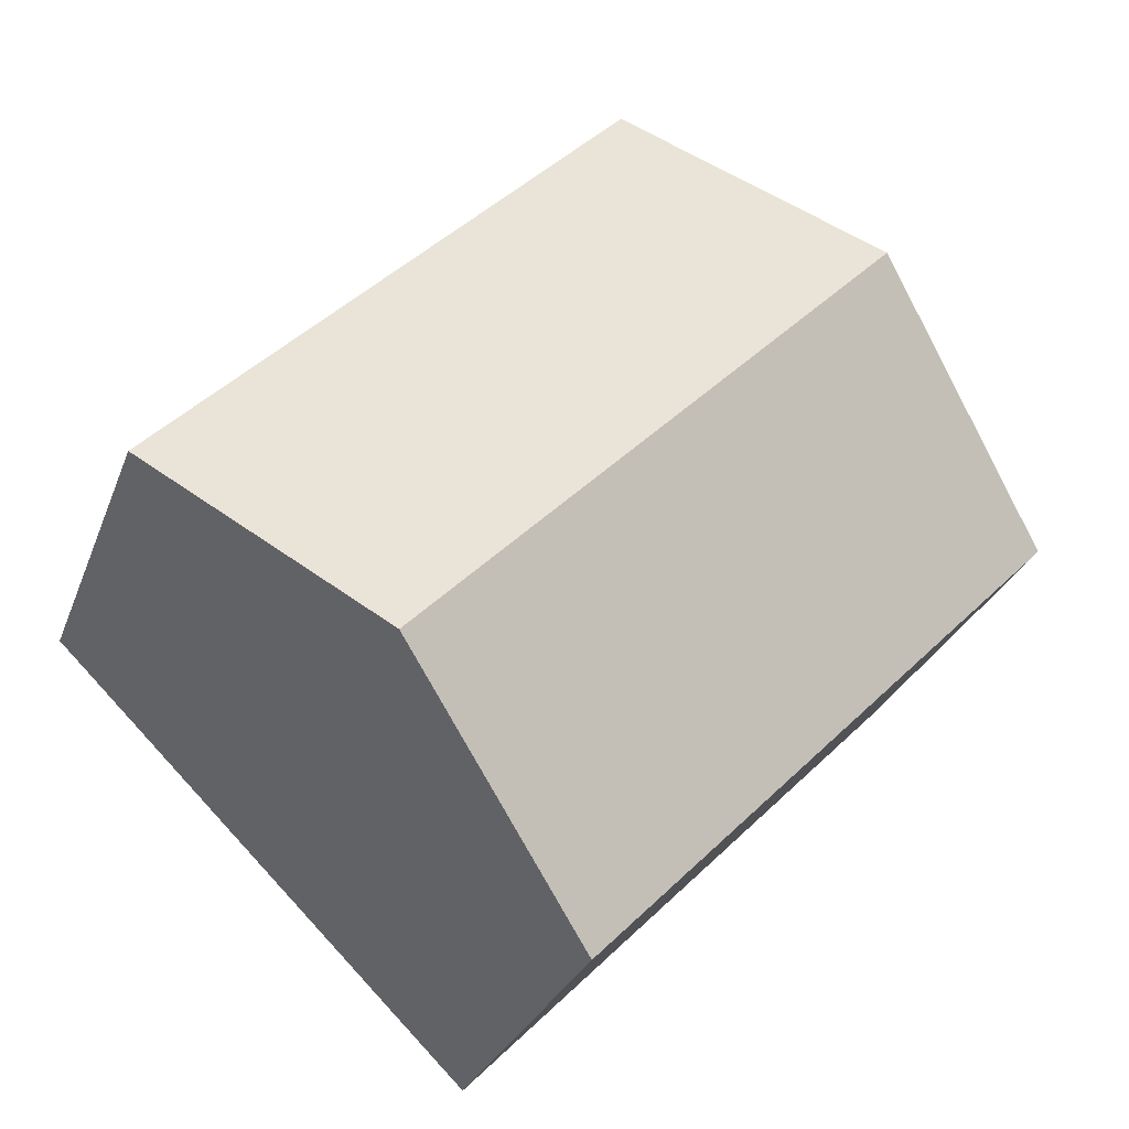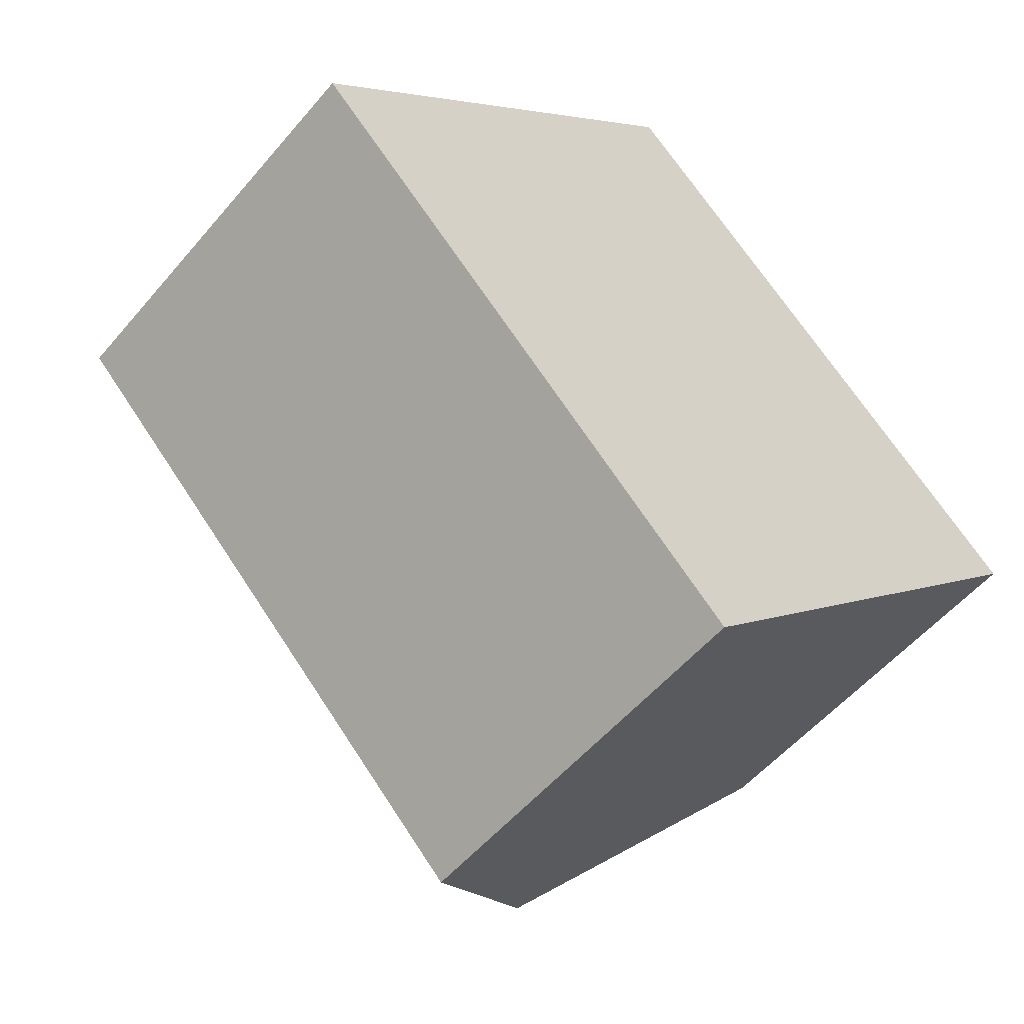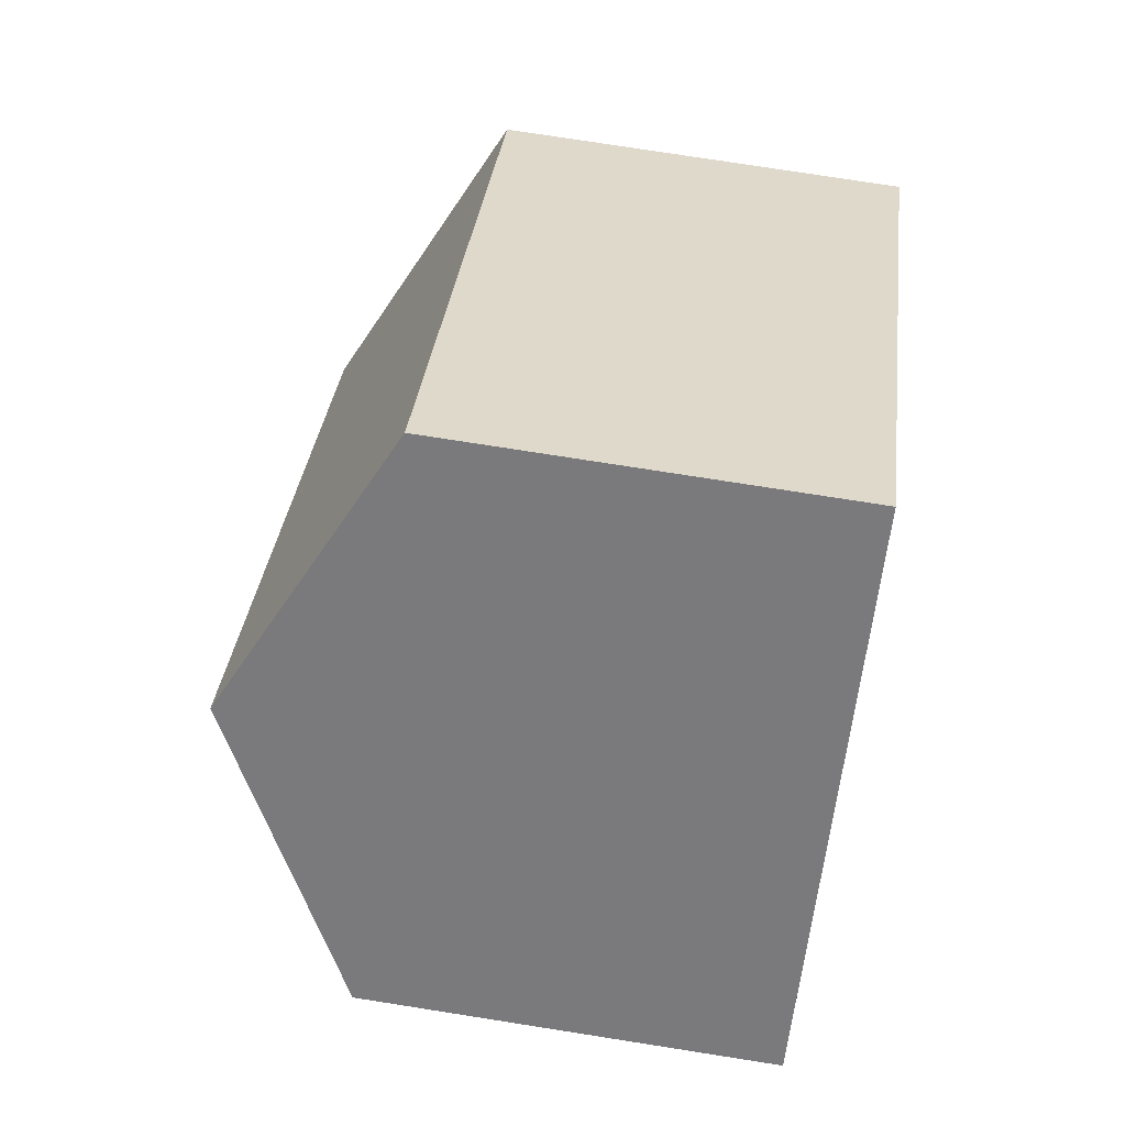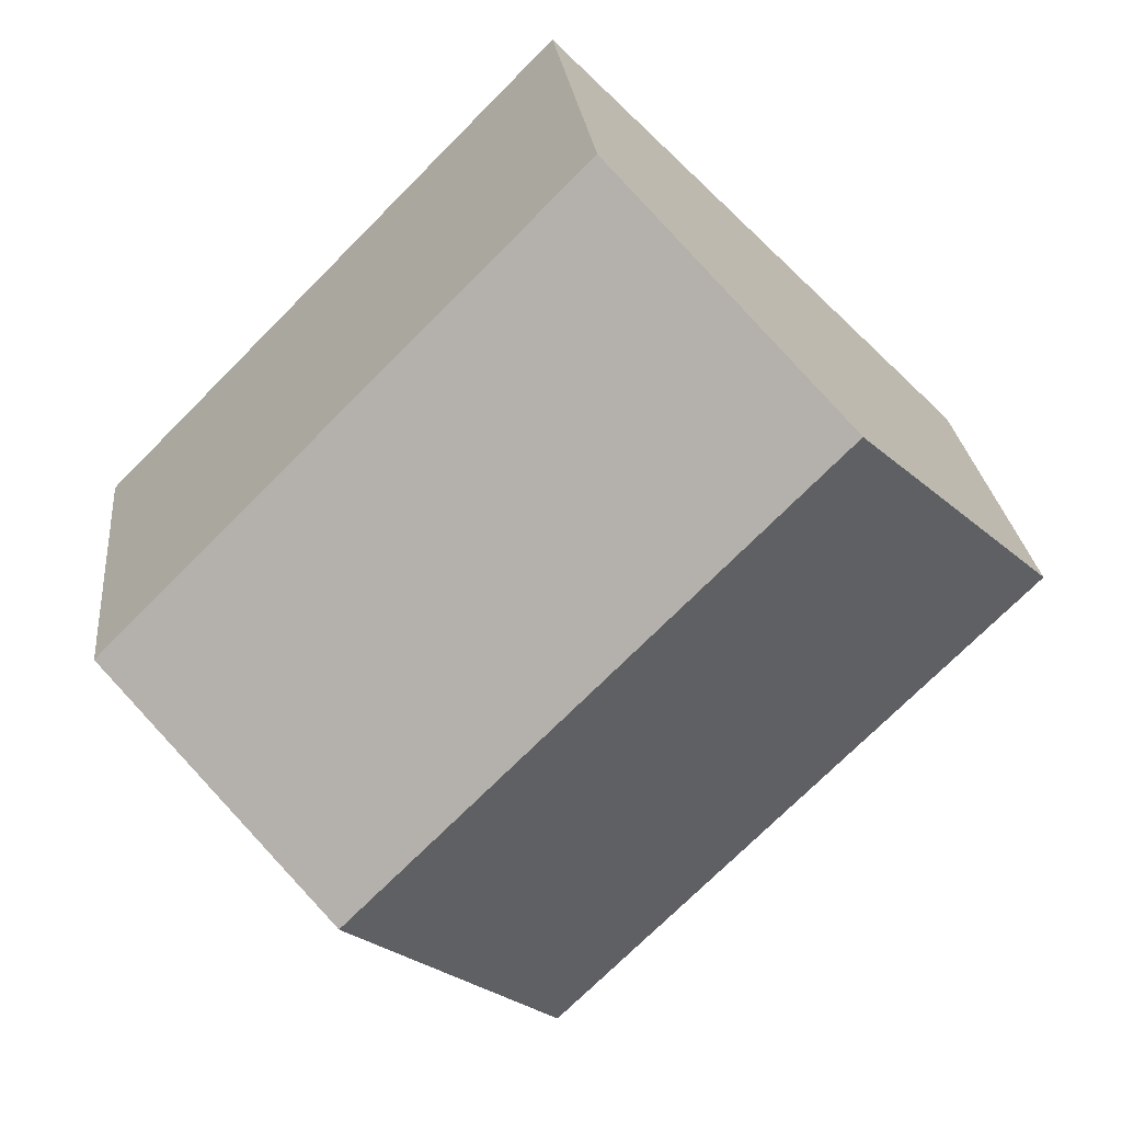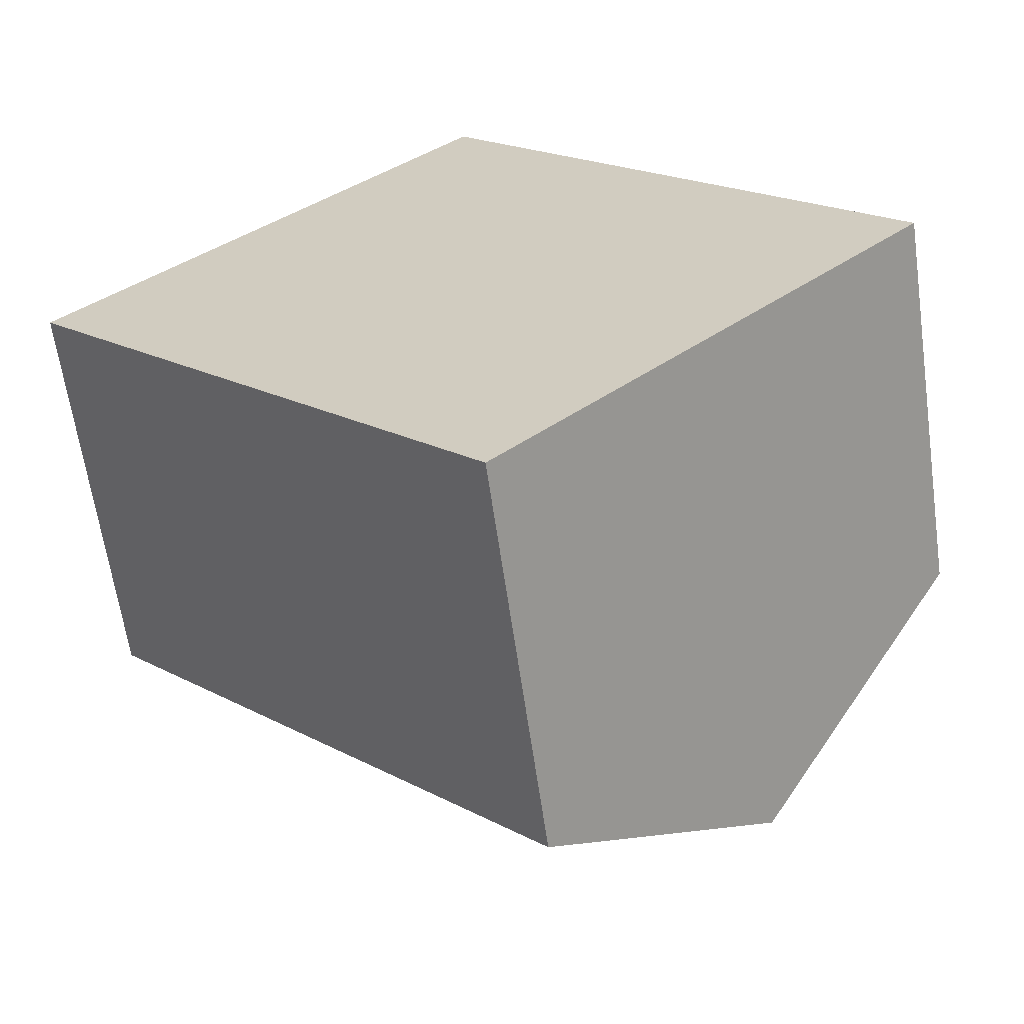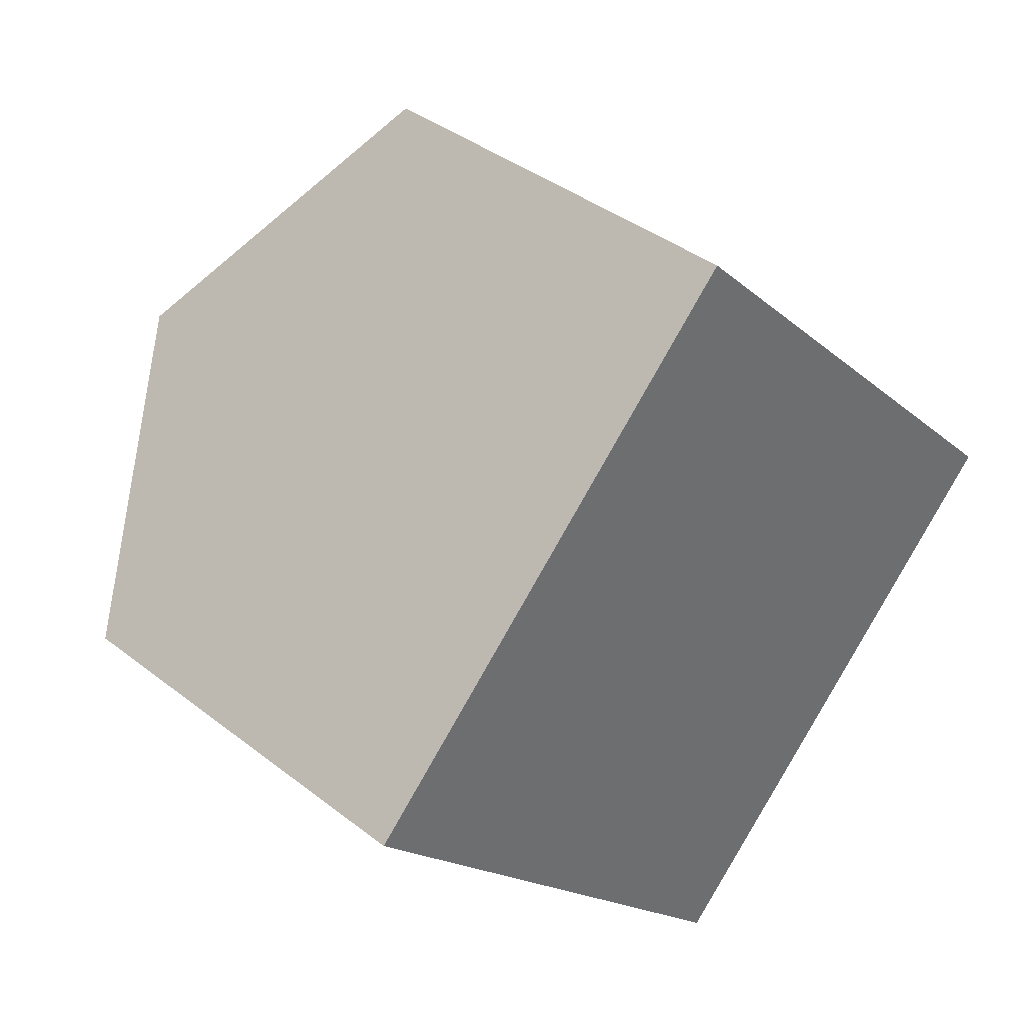
<metadata>
{"format":"obj","ext":"obj","renderer":"f3d","projection":"perspective","resolution":1024,"background":"white","views":[{"elev":-27.5,"azim":162.2,"up":"+Z"},{"elev":-53.6,"azim":-39.1,"up":"+Z"},{"elev":76.4,"azim":-81.1,"up":"+Z"},{"elev":24.9,"azim":174.3,"up":"+Z"},{"elev":-63.0,"azim":8.1,"up":"+Z"},{"elev":38.6,"azim":-45.5,"up":"+Z"}]}
</metadata>
<code>
v  12.97 10.55 -4.883
v  8.175 7.717 8.136
v  17.07 7.717 -0.818
v  4.08 10.55 4.06
v  0 7.728 4.732e-16
v  8.846 7.706 -8.964
v  0 0 0
v  8.846 5.489e-16 -8.964
v  4.08 -2.486e-16 4.06
v  8.175 -4.982e-16 8.136
v  17.07 5.009e-17 -0.818
v  12.97 2.99e-16 -4.883
g defaultobject
f 1 2 3
f 2 1 4
f 5 1 6
f 1 5 4
f 6 7 5
f 7 6 8
f 7 4 5
f 4 7 2
f 2 7 9
f 2 9 10
f 10 3 2
f 3 10 11
f 1 8 6
f 8 1 3
f 8 3 12
f 12 3 11
f 12 7 8
f 7 12 9
f 9 12 10
f 10 12 11

</code>
